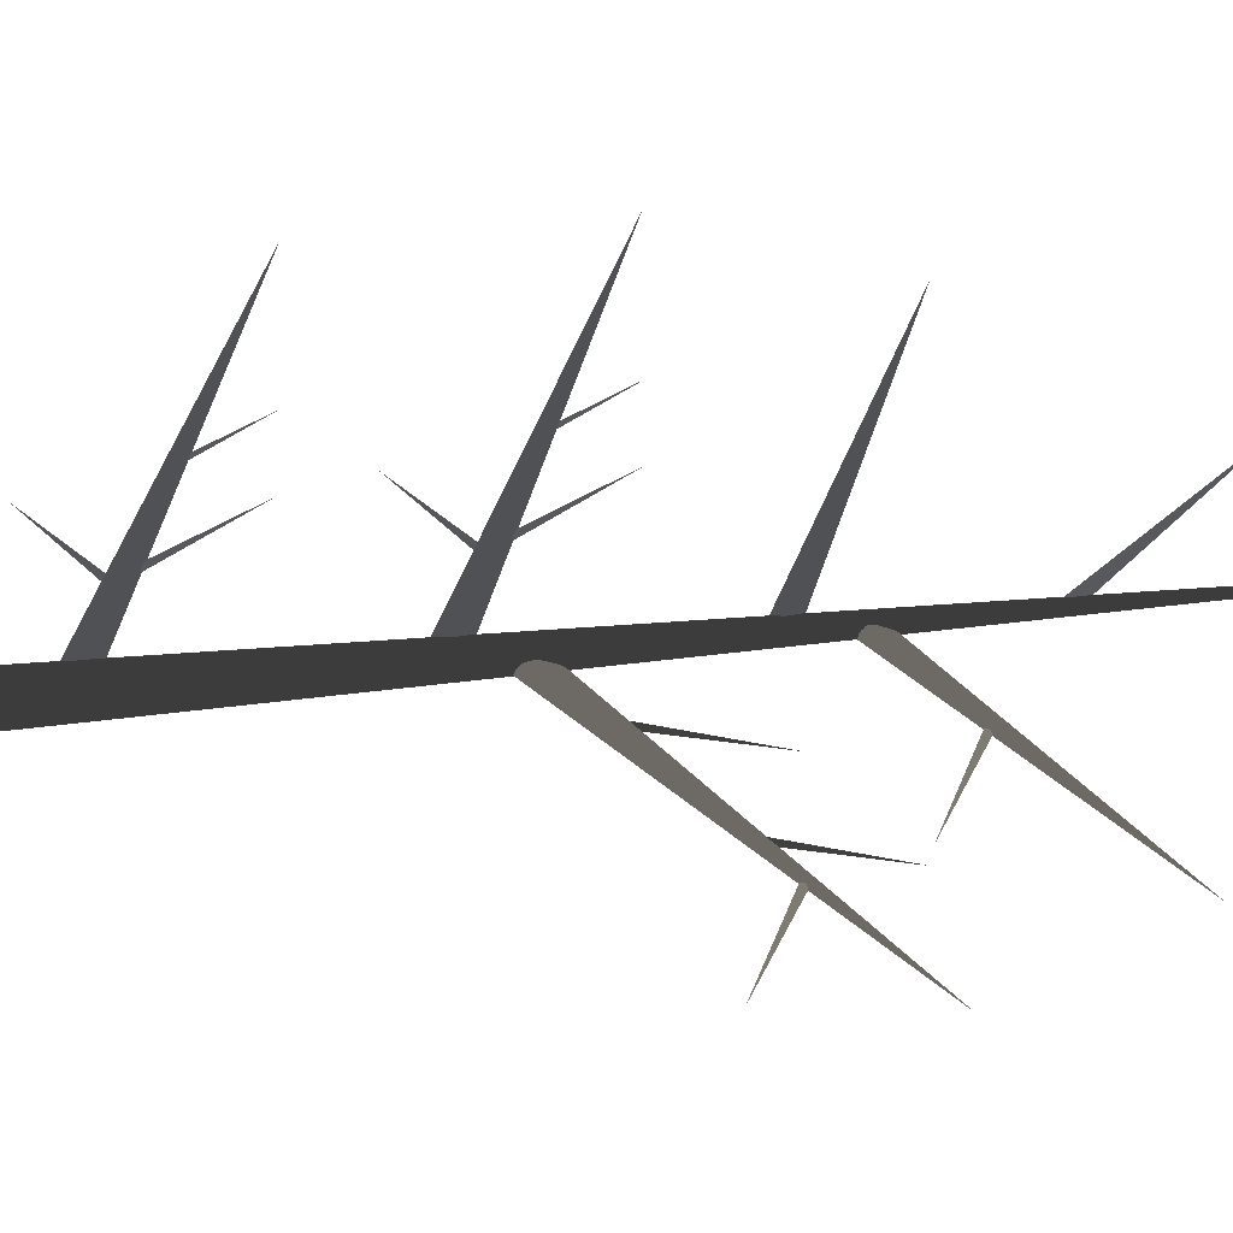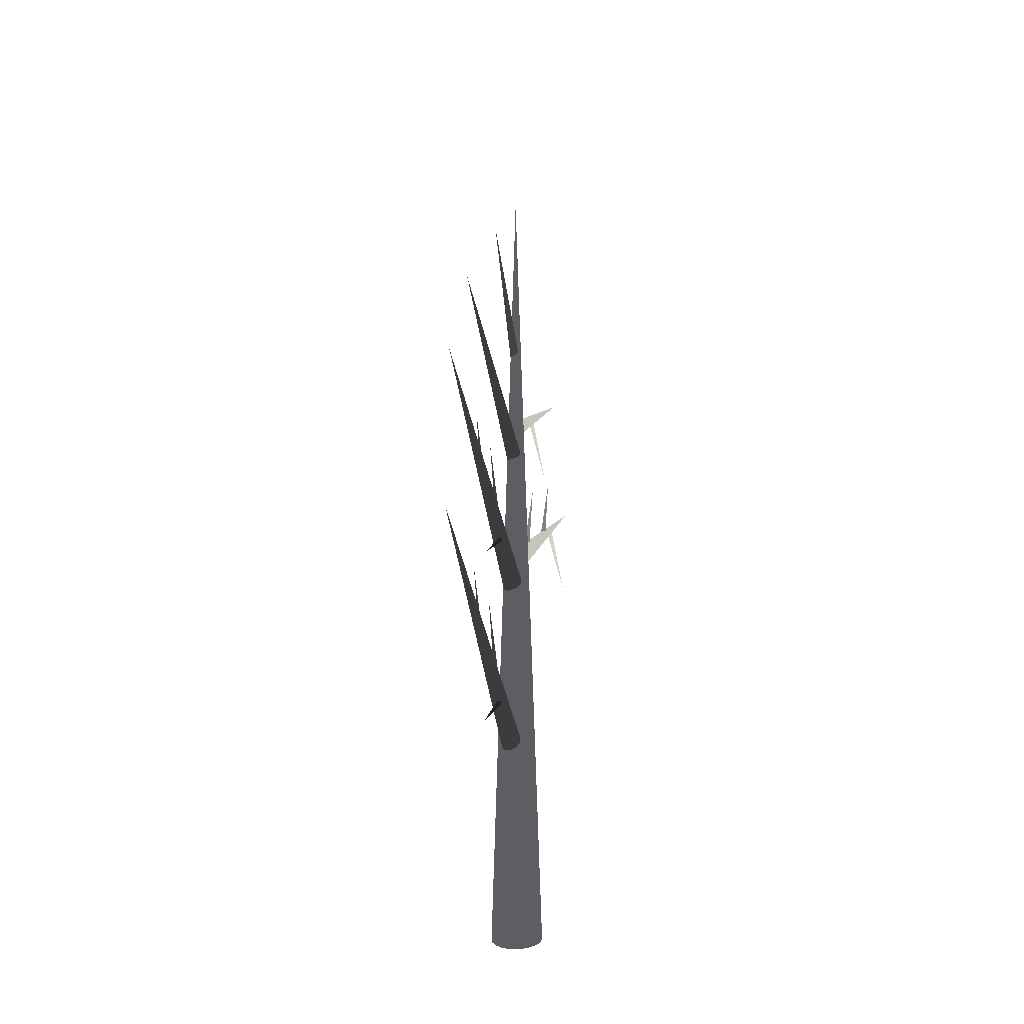
<metadata>
{"format":"obj","ext":"obj","renderer":"f3d","projection":"perspective","resolution":1024,"background":"white","views":[{"elev":73.3,"azim":84.9,"up":"+Z"},{"elev":-38.0,"azim":-73.7,"up":"+Y"}]}
</metadata>
<code>
g pCone1
v 5.721 -1.506 -1.796
v 5.028 -1.506 -3.345
v 3.95 -1.506 -4.574
v 2.591 -1.506 -5.364
v 1.085 -1.506 -5.636
v -0.4214 -1.506 -5.364
v -1.78 -1.506 -4.574
v -2.859 -1.506 -3.345
v -3.551 -1.506 -1.796
v -3.79 -1.506 -0.07913
v -3.551 -1.506 1.638
v -2.859 -1.506 3.187
v -1.78 -1.506 4.416
v -0.4214 -1.506 5.205
v 1.085 -1.506 5.477
v 2.591 -1.506 5.205
v 3.95 -1.506 4.416
v 5.028 -1.506 3.187
v 5.721 -1.506 1.638
v 5.959 -1.506 -0.07913
v 1.085 228.6 -0.07913
f 18 20 19
f 10 13 12
f 20 17 16
f 7 5 20
f 10 12 11
f 20 2 1
f 17 20 18
f 16 13 20
f 14 16 15
f 13 16 14
f 13 10 20
f 10 8 20
f 8 10 9
f 7 20 8
f 5 7 6
f 4 20 5
f 3 20 4
f 2 20 3
f 1 2 21
f 2 3 21
f 3 4 21
f 4 5 21
f 5 6 21
f 6 7 21
f 7 8 21
f 8 9 21
f 9 10 21
f 10 11 21
f 11 12 21
f 12 13 21
f 13 14 21
f 14 15 21
f 15 16 21
f 16 17 21
f 17 18 21
f 18 19 21
f 19 20 21
f 20 1 21
g pCone2
v 2.587 98.97 -0.9141
v 2.399 99.31 -1.589
v 2.11 99.84 -2.12
v 1.748 100.5 -2.457
v 1.349 101.2 -2.564
v 0.9513 101.9 -2.433
v 0.5945 102.6 -2.076
v 0.3133 103.1 -1.528
v 0.1352 103.4 -0.8425
v 0.07761 103.5 -0.08665
v 0.1462 103.4 0.6655
v 0.3341 103 1.34
v 0.6232 102.5 1.872
v 0.985 101.9 2.208
v 1.384 101.1 2.316
v 1.781 100.4 2.185
v 2.138 99.78 1.828
v 2.419 99.27 1.28
v 2.598 98.95 0.594
v 2.655 98.85 -0.1619
v 51.2 152.5 -0.034
f 39 41 40
f 31 34 33
f 41 38 37
f 28 26 41
f 31 33 32
f 41 23 22
f 38 41 39
f 37 34 41
f 35 37 36
f 34 37 35
f 34 31 41
f 31 29 41
f 29 31 30
f 28 41 29
f 26 28 27
f 25 41 26
f 24 41 25
f 23 41 24
f 22 23 42
f 23 24 42
f 24 25 42
f 25 26 42
f 26 27 42
f 27 28 42
f 28 29 42
f 29 30 42
f 30 31 42
f 31 32 42
f 32 33 42
f 33 34 42
f 34 35 42
f 35 36 42
f 36 37 42
f 37 38 42
f 38 39 42
f 39 40 42
f 40 41 42
f 41 22 42
g pCone3
v 2.236 142.5 -0.7343
v 2.089 142.8 -1.264
v 1.862 143.2 -1.681
v 1.578 143.7 -1.945
v 1.265 144.3 -2.029
v 0.9531 144.8 -1.926
v 0.6731 145.3 -1.646
v 0.4525 145.7 -1.216
v 0.3127 146 -0.6782
v 0.2675 146.1 -0.08503
v 0.3213 146 0.5052
v 0.4688 145.7 1.035
v 0.6956 145.3 1.452
v 0.9795 144.8 1.716
v 1.293 144.2 1.8
v 1.605 143.6 1.697
v 1.884 143.1 1.417
v 2.105 142.7 0.987
v 2.245 142.5 0.4491
v 2.29 142.4 -0.1441
v 40.38 184.5 -0.04371
f 60 62 61
f 52 55 54
f 62 59 58
f 49 47 62
f 52 54 53
f 62 44 43
f 59 62 60
f 58 55 62
f 56 58 57
f 55 58 56
f 55 52 62
f 52 50 62
f 50 52 51
f 49 62 50
f 47 49 48
f 46 62 47
f 45 62 46
f 44 62 45
f 43 44 63
f 44 45 63
f 45 46 63
f 46 47 63
f 47 48 63
f 48 49 63
f 49 50 63
f 50 51 63
f 51 52 63
f 52 53 63
f 53 54 63
f 54 55 63
f 55 56 63
f 56 57 63
f 57 58 63
f 58 59 63
f 59 60 63
f 60 61 63
f 61 62 63
f 62 43 63
g pCone4
v 2.292 135.4 -1.001
v 2.201 135.1 -1.538
v 2.064 134.6 -1.965
v 1.892 134 -2.242
v 1.703 133.4 -2.341
v 1.516 132.7 -2.253
v 1.349 132.1 -1.986
v 1.217 131.6 -1.566
v 1.134 131.3 -1.035
v 1.109 131.2 -0.444
v 1.143 131.3 0.1486
v 1.233 131.6 0.6848
v 1.371 132.1 1.112
v 1.543 132.6 1.389
v 1.731 133.3 1.488
v 1.919 134 1.4
v 2.086 134.6 1.133
v 2.218 135 0.7133
v 2.3 135.4 0.182
v 2.326 135.5 -0.4088
v -43.93 157.5 0.2681
f 81 83 82
f 73 76 75
f 83 80 79
f 70 68 83
f 73 75 74
f 83 65 64
f 80 83 81
f 79 76 83
f 77 79 78
f 76 79 77
f 76 73 83
f 73 71 83
f 71 73 72
f 70 83 71
f 68 70 69
f 67 83 68
f 66 83 67
f 65 83 66
f 64 65 84
f 65 66 84
f 66 67 84
f 67 68 84
f 68 69 84
f 69 70 84
f 70 71 84
f 71 72 84
f 72 73 84
f 73 74 84
f 74 75 84
f 75 76 84
f 76 77 84
f 77 78 84
f 78 79 84
f 79 80 84
f 80 81 84
f 81 82 84
f 82 83 84
f 83 64 84
g pCone5
v -11.68 99.46 -0.256
v -11.64 99.38 -0.4363
v -11.56 99.25 -0.5804
v -11.47 99.08 -0.6743
v -11.36 98.89 -0.7087
v -11.26 98.7 -0.6804
v -11.16 98.52 -0.592
v -11.09 98.39 -0.4523
v -11.04 98.3 -0.2748
v -11.02 98.26 -0.07706
v -11.04 98.29 0.1217
v -11.08 98.38 0.3019
v -11.16 98.51 0.446
v -11.25 98.68 0.5399
v -11.36 98.87 0.5744
v -11.46 99.06 0.546
v -11.56 99.23 0.4577
v -11.63 99.37 0.3179
v -11.68 99.46 0.1405
v -11.7 99.49 -0.05728
v -24.45 85.38 -0.0911
f 102 104 103
f 94 97 96
f 104 101 100
f 91 89 104
f 94 96 95
f 104 86 85
f 101 104 102
f 100 97 104
f 98 100 99
f 97 100 98
f 97 94 104
f 94 92 104
f 92 94 93
f 91 104 92
f 89 91 90
f 88 104 89
f 87 104 88
f 86 104 87
f 85 86 105
f 86 87 105
f 87 88 105
f 88 89 105
f 89 90 105
f 90 91 105
f 91 92 105
f 92 93 105
f 93 94 105
f 94 95 105
f 95 96 105
f 96 97 105
f 97 98 105
f 98 99 105
f 99 100 105
f 100 101 105
f 101 102 105
f 102 103 105
f 103 104 105
f 104 85 105
g pCone6
v -26.79 105.7 -0.3437
v -26.85 105.7 -0.4815
v -26.93 105.6 -0.5909
v -27.03 105.5 -0.6612
v -27.15 105.4 -0.6853
v -27.26 105.3 -0.6611
v -27.37 105.2 -0.5908
v -27.45 105.2 -0.4813
v -27.5 105.1 -0.3434
v -27.52 105.1 -0.1905
v -27.5 105.1 -0.03764
v -27.44 105.1 0.1002
v -27.36 105.2 0.2096
v -27.26 105.3 0.2799
v -27.14 105.4 0.304
v -27.03 105.5 0.2798
v -26.92 105.6 0.2094
v -26.84 105.6 0.09998
v -26.79 105.7 -0.03794
v -26.77 105.7 -0.1908
v -33.68 120.2 0.03239
f 123 125 124
f 115 118 117
f 125 122 121
f 112 110 125
f 115 117 116
f 125 107 106
f 122 125 123
f 121 118 125
f 119 121 120
f 118 121 119
f 118 115 125
f 115 113 125
f 113 115 114
f 112 125 113
f 110 112 111
f 109 125 110
f 108 125 109
f 107 125 108
f 106 107 126
f 107 108 126
f 108 109 126
f 109 110 126
f 110 111 126
f 111 112 126
f 112 113 126
f 113 114 126
f 114 115 126
f 115 116 126
f 116 117 126
f 117 118 126
f 118 119 126
f 119 120 126
f 120 121 126
f 121 122 126
f 122 123 126
f 123 124 126
f 124 125 126
f 125 106 126
g pCone7
v 2.514 93.75 -1.253
v 2.4 93.37 -1.936
v 2.226 92.78 -2.481
v 2.01 92.02 -2.834
v 1.772 91.18 -2.96
v 1.535 90.33 -2.848
v 1.324 89.57 -2.508
v 1.158 88.96 -1.973
v 1.054 88.56 -1.296
v 1.022 88.41 -0.5429
v 1.065 88.53 0.2122
v 1.179 88.91 0.8956
v 1.353 89.51 1.44
v 1.569 90.26 1.793
v 1.807 91.1 1.92
v 2.043 91.95 1.807
v 2.255 92.71 1.467
v 2.421 93.33 0.9321
v 2.525 93.72 0.2551
v 2.557 93.87 -0.4978
v -56.47 121.7 0.3621
f 144 146 145
f 136 139 138
f 146 143 142
f 133 131 146
f 136 138 137
f 146 128 127
f 143 146 144
f 142 139 146
f 140 142 141
f 139 142 140
f 139 136 146
f 136 134 146
f 134 136 135
f 133 146 134
f 131 133 132
f 130 146 131
f 129 146 130
f 128 146 129
f 127 128 147
f 128 129 147
f 129 130 147
f 130 131 147
f 131 132 147
f 132 133 147
f 133 134 147
f 134 135 147
f 135 136 147
f 136 137 147
f 137 138 147
f 138 139 147
f 139 140 147
f 140 141 147
f 141 142 147
f 142 143 147
f 143 144 147
f 144 145 147
f 145 146 147
f 146 127 147
g pCone8
v -13.21 100.3 -0.4222
v -13.28 100.3 -0.601
v -13.39 100.2 -0.7429
v -13.52 100.1 -0.834
v -13.67 99.95 -0.8653
v -13.82 99.82 -0.8338
v -13.95 99.71 -0.7427
v -14.06 99.62 -0.6007
v -14.13 99.56 -0.4218
v -14.15 99.54 -0.2236
v -14.12 99.56 -0.02532
v -14.05 99.61 0.1535
v -13.95 99.7 0.2954
v -13.81 99.81 0.3864
v -13.66 99.93 0.4178
v -13.51 100.1 0.3863
v -13.38 100.2 0.2951
v -13.27 100.3 0.1532
v -13.21 100.3 -0.02571
v -13.19 100.3 -0.224
v -22.15 119.1 0.0655
f 165 167 166
f 157 160 159
f 167 164 163
f 154 152 167
f 157 159 158
f 167 149 148
f 164 167 165
f 163 160 167
f 161 163 162
f 160 163 161
f 160 157 167
f 157 155 167
f 155 157 156
f 154 167 155
f 152 154 153
f 151 167 152
f 150 167 151
f 149 167 150
f 148 149 168
f 149 150 168
f 150 151 168
f 151 152 168
f 152 153 168
f 153 154 168
f 154 155 168
f 155 156 168
f 156 157 168
f 157 158 168
f 158 159 168
f 159 160 168
f 160 161 168
f 161 162 168
f 162 163 168
f 163 164 168
f 164 165 168
f 165 166 168
f 166 167 168
f 167 148 168
g pCone9
v 11.98 113.6 -0.3756
v 11.9 113.6 -0.5533
v 11.78 113.7 -0.6935
v 11.63 113.8 -0.7825
v 11.47 113.8 -0.8115
v 11.3 113.9 -0.7777
v 11.16 114 -0.6844
v 11.04 114 -0.5408
v 10.96 114.1 -0.3609
v 10.94 114.1 -0.1622
v 10.97 114.1 0.03563
v 11.04 114 0.2134
v 11.16 114 0.3536
v 11.31 113.9 0.4426
v 11.48 113.8 0.4716
v 11.64 113.7 0.4378
v 11.79 113.7 0.3445
v 11.91 113.6 0.2009
v 11.98 113.6 0.02094
v 12.01 113.6 -0.1777
v 16.76 135 0.0117
f 186 188 187
f 178 181 180
f 188 185 184
f 175 173 188
f 178 180 179
f 188 170 169
f 185 188 186
f 184 181 188
f 182 184 183
f 181 184 182
f 181 178 188
f 178 176 188
f 176 178 177
f 175 188 176
f 173 175 174
f 172 188 173
f 171 188 172
f 170 188 171
f 169 170 189
f 170 171 189
f 171 172 189
f 172 173 189
f 173 174 189
f 174 175 189
f 175 176 189
f 176 177 189
f 177 178 189
f 178 179 189
f 179 180 189
f 180 181 189
f 181 182 189
f 182 183 189
f 183 184 189
f 184 185 189
f 185 186 189
f 186 187 189
f 187 188 189
f 188 169 189
g pCone10
v 27.74 127.6 -0.3756
v 27.66 127.6 -0.5533
v 27.54 127.6 -0.6935
v 27.39 127.7 -0.7825
v 27.23 127.8 -0.8115
v 27.06 127.9 -0.7777
v 26.92 127.9 -0.6844
v 26.8 128 -0.5408
v 26.73 128 -0.3609
v 26.7 128 -0.1622
v 26.73 128 0.03563
v 26.81 128 0.2134
v 26.92 127.9 0.3536
v 27.07 127.9 0.4426
v 27.24 127.8 0.4716
v 27.4 127.7 0.4378
v 27.55 127.6 0.3445
v 27.67 127.6 0.2009
v 27.74 127.5 0.02094
v 27.77 127.5 -0.1777
v 32.52 149 0.0117
f 207 209 208
f 199 202 201
f 209 206 205
f 196 194 209
f 199 201 200
f 209 191 190
f 206 209 207
f 205 202 209
f 203 205 204
f 202 205 203
f 202 199 209
f 199 197 209
f 197 199 198
f 196 209 197
f 194 196 195
f 193 209 194
f 192 209 193
f 191 209 192
f 190 191 210
f 191 192 210
f 192 193 210
f 193 194 210
f 194 195 210
f 195 196 210
f 196 197 210
f 197 198 210
f 198 199 210
f 199 200 210
f 200 201 210
f 201 202 210
f 202 203 210
f 203 204 210
f 204 205 210
f 205 206 210
f 206 207 210
f 207 208 210
f 208 209 210
f 209 190 210
g pCone11
v 32.81 133 -0.1623
v 32.84 133.1 -0.3404
v 32.89 133.2 -0.4811
v 32.95 133.4 -0.5707
v 33.03 133.7 -0.6004
v 33.1 133.9 -0.5673
v 33.16 134.1 -0.4746
v 33.21 134.2 -0.3314
v 33.25 134.3 -0.1518
v 33.26 134.4 0.0467
v 33.25 134.3 0.2447
v 33.22 134.2 0.4227
v 33.17 134.1 0.5634
v 33.1 133.9 0.653
v 33.03 133.6 0.6827
v 32.96 133.4 0.6496
v 32.9 133.2 0.557
v 32.85 133.1 0.4138
v 32.81 133 0.2342
v 32.8 133 0.03567
v 48.02 124.6 -0.1994
f 228 230 229
f 220 223 222
f 230 227 226
f 217 215 230
f 220 222 221
f 230 212 211
f 227 230 228
f 226 223 230
f 224 226 225
f 223 226 224
f 223 220 230
f 220 218 230
f 218 220 219
f 217 230 218
f 215 217 216
f 214 230 215
f 213 230 214
f 212 230 213
f 211 212 231
f 212 213 231
f 213 214 231
f 214 215 231
f 215 216 231
f 216 217 231
f 217 218 231
f 218 219 231
f 219 220 231
f 220 221 231
f 221 222 231
f 222 223 231
f 223 224 231
f 224 225 231
f 225 226 231
f 226 227 231
f 227 228 231
f 228 229 231
f 229 230 231
f 230 211 231
g pCone12
v 14.79 158.1 -0.1623
v 14.82 158.2 -0.3404
v 14.87 158.3 -0.4811
v 14.93 158.5 -0.5707
v 15 158.7 -0.6004
v 15.08 159 -0.5673
v 15.14 159.1 -0.4746
v 15.19 159.3 -0.3314
v 15.23 159.4 -0.1518
v 15.24 159.4 0.0467
v 15.23 159.4 0.2447
v 15.2 159.3 0.4227
v 15.15 159.1 0.5634
v 15.08 158.9 0.653
v 15.01 158.7 0.6827
v 14.94 158.5 0.6496
v 14.88 158.3 0.557
v 14.83 158.2 0.4138
v 14.79 158.1 0.2342
v 14.78 158 0.03567
v 30 149.6 -0.1994
f 249 251 250
f 241 244 243
f 251 248 247
f 238 236 251
f 241 243 242
f 251 233 232
f 248 251 249
f 247 244 251
f 245 247 246
f 244 247 245
f 244 241 251
f 241 239 251
f 239 241 240
f 238 251 239
f 236 238 237
f 235 251 236
f 234 251 235
f 233 251 234
f 232 233 252
f 233 234 252
f 234 235 252
f 235 236 252
f 236 237 252
f 237 238 252
f 238 239 252
f 239 240 252
f 240 241 252
f 241 242 252
f 242 243 252
f 243 244 252
f 244 245 252
f 245 246 252
f 246 247 252
f 247 248 252
f 248 249 252
f 249 250 252
f 250 251 252
f 251 232 252
g pCone13
v 1.881 170.2 -0.6932
v 1.774 170 -1.018
v 1.609 169.8 -1.277
v 1.402 169.6 -1.444
v 1.174 169.3 -1.502
v 0.9464 169 -1.446
v 0.742 168.7 -1.281
v 0.5808 168.5 -1.024
v 0.4784 168.3 -0.7
v 0.4449 168.3 -0.3402
v 0.4836 168.3 0.02006
v 0.5907 168.4 0.3454
v 0.7557 168.7 0.6039
v 0.9624 168.9 0.7704
v 1.191 169.2 0.8285
v 1.418 169.5 0.7726
v 1.622 169.8 0.6081
v 1.784 170 0.3512
v 1.886 170.2 0.02691
v 1.92 170.2 -0.333
v -19.46 198.6 0.1783
f 270 272 271
f 262 265 264
f 272 269 268
f 259 257 272
f 262 264 263
f 272 254 253
f 269 272 270
f 268 265 272
f 266 268 267
f 265 268 266
f 265 262 272
f 262 260 272
f 260 262 261
f 259 272 260
f 257 259 258
f 256 272 257
f 255 272 256
f 254 272 255
f 253 254 273
f 254 255 273
f 255 256 273
f 256 257 273
f 257 258 273
f 258 259 273
f 259 260 273
f 260 261 273
f 261 262 273
f 262 263 273
f 263 264 273
f 264 265 273
f 265 266 273
f 266 267 273
f 267 268 273
f 268 269 273
f 269 270 273
f 270 271 273
f 271 272 273
f 272 253 273
g pCone14
v 5.721 -1.506 -1.796
v 5.028 -1.506 -3.345
v 3.95 -1.506 -4.574
v 2.591 -1.506 -5.364
v 1.085 -1.506 -5.636
v -0.4214 -1.506 -5.364
v -1.78 -1.506 -4.574
v -2.859 -1.506 -3.345
v -3.551 -1.506 -1.796
v -3.79 -1.506 -0.07913
v -3.551 -1.506 1.638
v -2.859 -1.506 3.187
v -1.78 -1.506 4.416
v -0.4214 -1.506 5.205
v 1.085 -1.506 5.477
v 2.591 -1.506 5.205
v 3.95 -1.506 4.416
v 5.028 -1.506 3.187
v 5.721 -1.506 1.638
v 5.959 -1.506 -0.07913
v 1.085 228.6 -0.07913
f 291 293 292
f 283 286 285
f 293 290 289
f 280 278 293
f 283 285 284
f 293 275 274
f 290 293 291
f 289 286 293
f 287 289 288
f 286 289 287
f 286 283 293
f 283 281 293
f 281 283 282
f 280 293 281
f 278 280 279
f 277 293 278
f 276 293 277
f 275 293 276
f 274 275 294
f 275 276 294
f 276 277 294
f 277 278 294
f 278 279 294
f 279 280 294
f 280 281 294
f 281 282 294
f 282 283 294
f 283 284 294
f 284 285 294
f 285 286 294
f 286 287 294
f 287 288 294
f 288 289 294
f 289 290 294
f 290 291 294
f 291 292 294
f 292 293 294
f 293 274 294
g pCone16
v -11.68 52.85 -0.256
v -11.64 52.77 -0.4363
v -11.56 52.63 -0.5804
v -11.47 52.46 -0.6743
v -11.36 52.27 -0.7087
v -11.26 52.08 -0.6804
v -11.16 51.91 -0.592
v -11.09 51.77 -0.4523
v -11.04 51.68 -0.2748
v -11.02 51.65 -0.07706
v -11.04 51.68 0.1217
v -11.08 51.76 0.3019
v -11.16 51.9 0.446
v -11.25 52.07 0.5399
v -11.36 52.25 0.5744
v -11.46 52.44 0.546
v -11.56 52.62 0.4577
v -11.63 52.75 0.3179
v -11.68 52.84 0.1405
v -11.7 52.88 -0.05728
v -24.45 38.77 -0.0911
f 312 314 313
f 304 307 306
f 314 311 310
f 301 299 314
f 304 306 305
f 314 296 295
f 311 314 312
f 310 307 314
f 308 310 309
f 307 310 308
f 307 304 314
f 304 302 314
f 302 304 303
f 301 314 302
f 299 301 300
f 298 314 299
f 297 314 298
f 296 314 297
f 295 296 315
f 296 297 315
f 297 298 315
f 298 299 315
f 299 300 315
f 300 301 315
f 301 302 315
f 302 303 315
f 303 304 315
f 304 305 315
f 305 306 315
f 306 307 315
f 307 308 315
f 308 309 315
f 309 310 315
f 310 311 315
f 311 312 315
f 312 313 315
f 313 314 315
f 314 295 315
g pCone17
v -26.79 59.08 -0.3437
v -26.85 59.04 -0.4815
v -26.93 58.97 -0.5909
v -27.03 58.89 -0.6612
v -27.15 58.8 -0.6853
v -27.26 58.7 -0.6611
v -27.37 58.61 -0.5908
v -27.45 58.55 -0.4813
v -27.5 58.5 -0.3434
v -27.52 58.48 -0.1905
v -27.5 58.49 -0.03764
v -27.44 58.54 0.1002
v -27.36 58.6 0.2096
v -27.26 58.69 0.2799
v -27.14 58.78 0.304
v -27.03 58.88 0.2798
v -26.92 58.96 0.2094
v -26.84 59.03 0.09998
v -26.79 59.08 -0.03794
v -26.77 59.09 -0.1908
v -33.68 73.57 0.03239
f 333 335 334
f 325 328 327
f 335 332 331
f 322 320 335
f 325 327 326
f 335 317 316
f 332 335 333
f 331 328 335
f 329 331 330
f 328 331 329
f 328 325 335
f 325 323 335
f 323 325 324
f 322 335 323
f 320 322 321
f 319 335 320
f 318 335 319
f 317 335 318
f 316 317 336
f 317 318 336
f 318 319 336
f 319 320 336
f 320 321 336
f 321 322 336
f 322 323 336
f 323 324 336
f 324 325 336
f 325 326 336
f 326 327 336
f 327 328 336
f 328 329 336
f 329 330 336
f 330 331 336
f 331 332 336
f 332 333 336
f 333 334 336
f 334 335 336
f 335 316 336
g pCone18
v 2.514 47.13 -1.253
v 2.4 46.76 -1.936
v 2.226 46.16 -2.481
v 2.01 45.41 -2.834
v 1.772 44.57 -2.96
v 1.535 43.72 -2.848
v 1.324 42.96 -2.508
v 1.158 42.34 -1.973
v 1.054 41.95 -1.296
v 1.022 41.8 -0.5429
v 1.065 41.92 0.2122
v 1.179 42.3 0.8956
v 1.353 42.89 1.44
v 1.569 43.65 1.793
v 1.807 44.49 1.92
v 2.043 45.33 1.807
v 2.255 46.1 1.467
v 2.421 46.71 0.9321
v 2.525 47.11 0.2551
v 2.557 47.26 -0.4978
v -56.47 75.05 0.3621
f 354 356 355
f 346 349 348
f 356 353 352
f 343 341 356
f 346 348 347
f 356 338 337
f 353 356 354
f 352 349 356
f 350 352 351
f 349 352 350
f 349 346 356
f 346 344 356
f 344 346 345
f 343 356 344
f 341 343 342
f 340 356 341
f 339 356 340
f 338 356 339
f 337 338 357
f 338 339 357
f 339 340 357
f 340 341 357
f 341 342 357
f 342 343 357
f 343 344 357
f 344 345 357
f 345 346 357
f 346 347 357
f 347 348 357
f 348 349 357
f 349 350 357
f 350 351 357
f 351 352 357
f 352 353 357
f 353 354 357
f 354 355 357
f 355 356 357
f 356 337 357
g pCone19
v -13.21 53.71 -0.4222
v -13.28 53.65 -0.601
v -13.39 53.57 -0.7429
v -13.52 53.46 -0.834
v -13.67 53.33 -0.8653
v -13.82 53.21 -0.8338
v -13.95 53.1 -0.7427
v -14.06 53.01 -0.6007
v -14.13 52.95 -0.4218
v -14.15 52.93 -0.2236
v -14.12 52.94 -0.02532
v -14.05 53 0.1535
v -13.95 53.08 0.2954
v -13.81 53.19 0.3864
v -13.66 53.31 0.4178
v -13.51 53.44 0.3863
v -13.38 53.55 0.2951
v -13.27 53.64 0.1532
v -13.21 53.7 -0.02571
v -13.19 53.72 -0.224
v -22.15 72.5 0.0655
f 375 377 376
f 367 370 369
f 377 374 373
f 364 362 377
f 367 369 368
f 377 359 358
f 374 377 375
f 373 370 377
f 371 373 372
f 370 373 371
f 370 367 377
f 367 365 377
f 365 367 366
f 364 377 365
f 362 364 363
f 361 377 362
f 360 377 361
f 359 377 360
f 358 359 378
f 359 360 378
f 360 361 378
f 361 362 378
f 362 363 378
f 363 364 378
f 364 365 378
f 365 366 378
f 366 367 378
f 367 368 378
f 368 369 378
f 369 370 378
f 370 371 378
f 371 372 378
f 372 373 378
f 373 374 378
f 374 375 378
f 375 376 378
f 376 377 378
f 377 358 378

</code>
